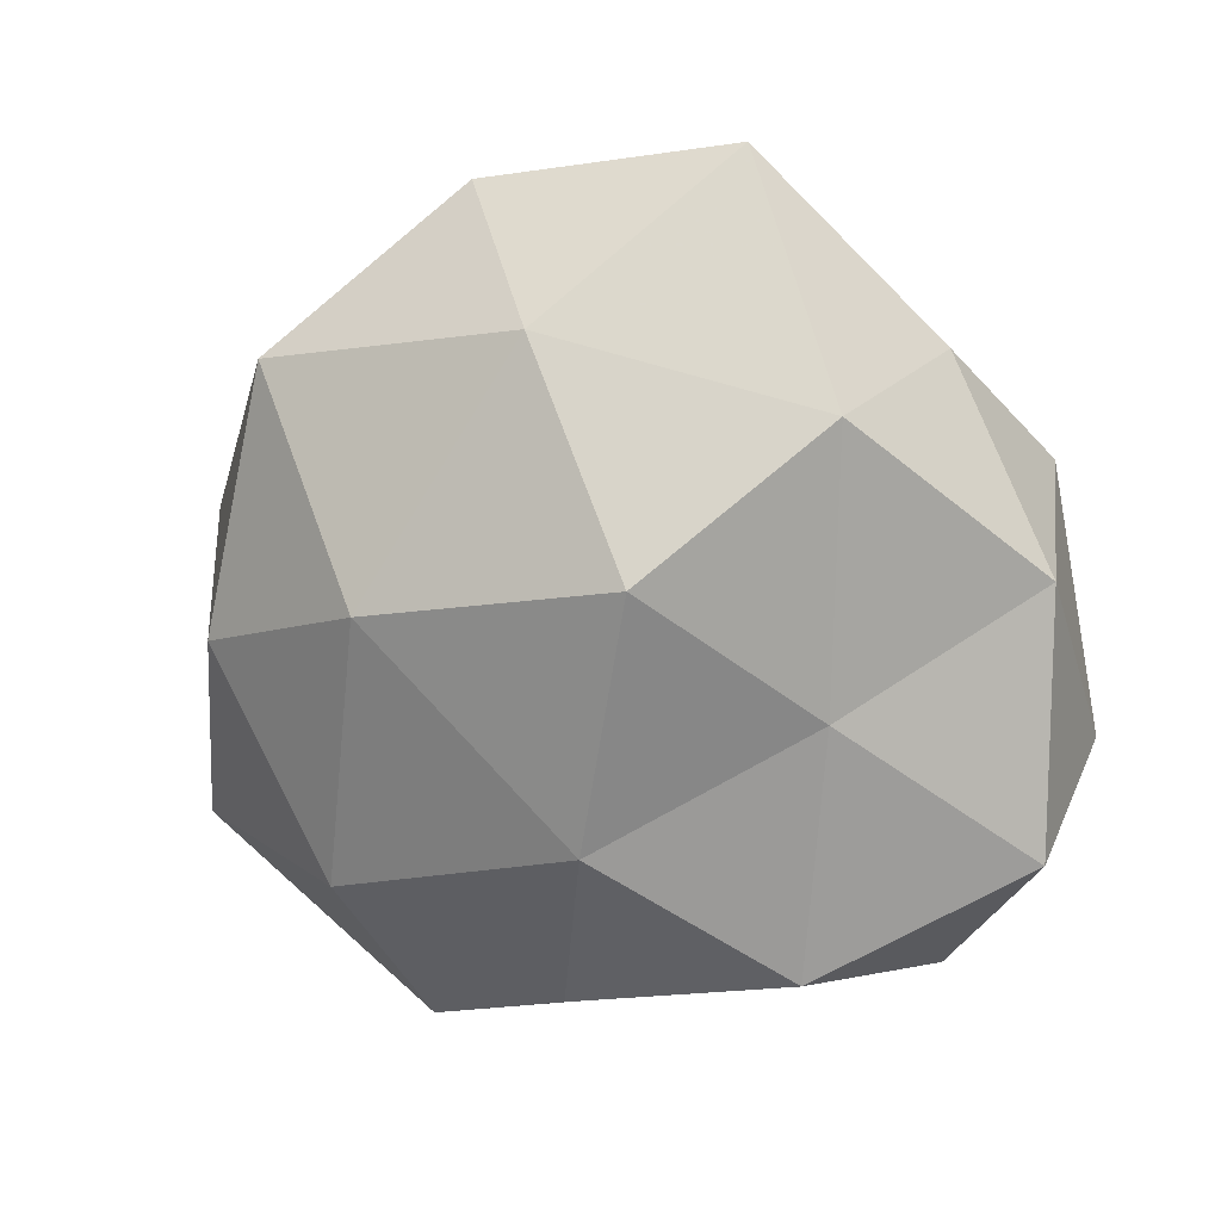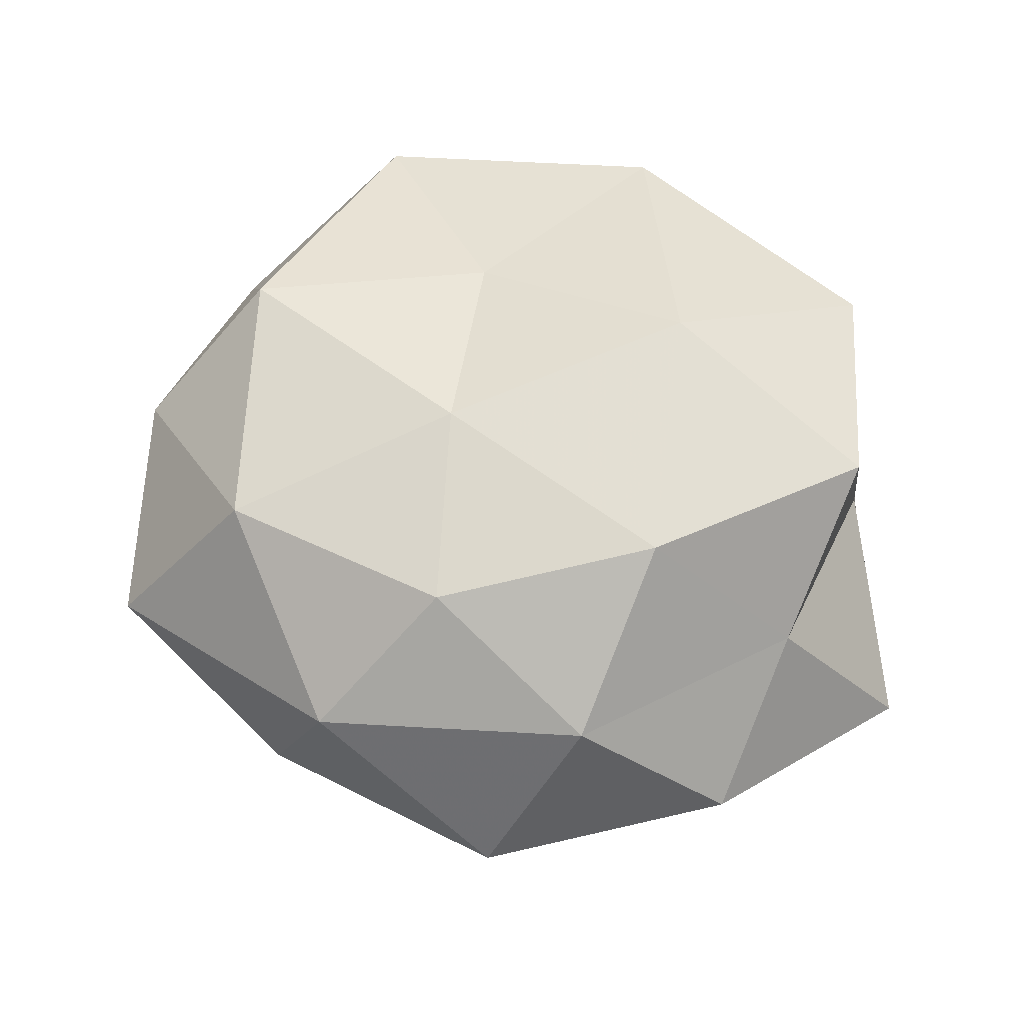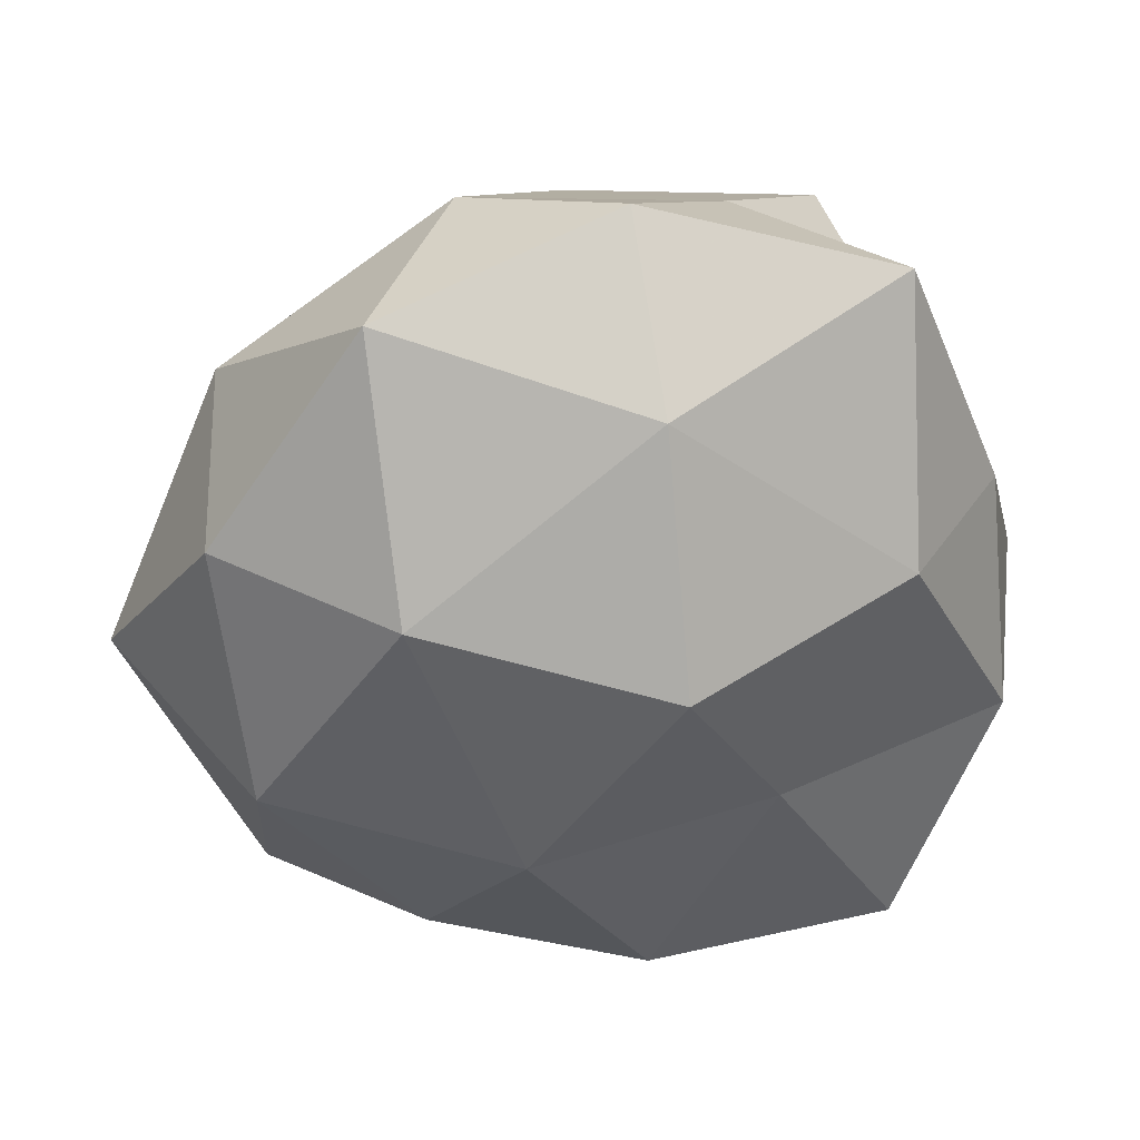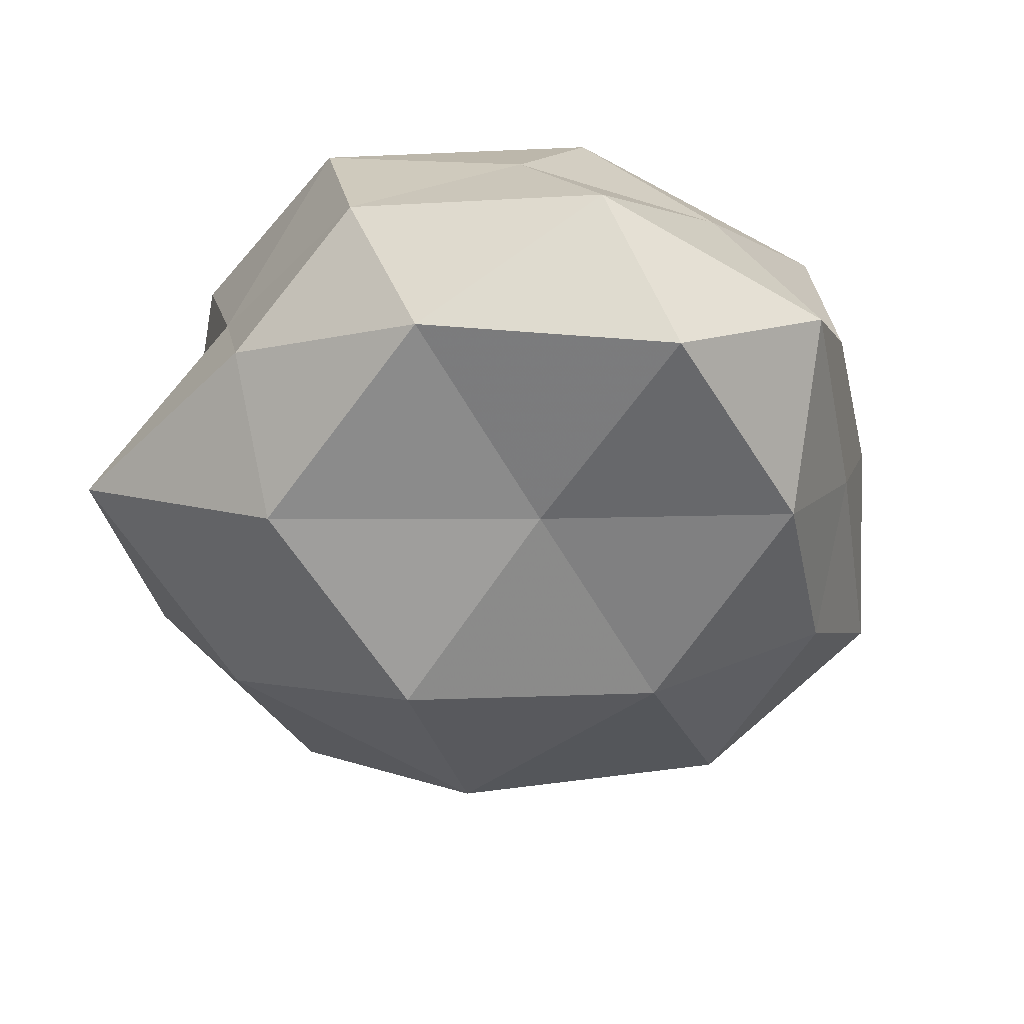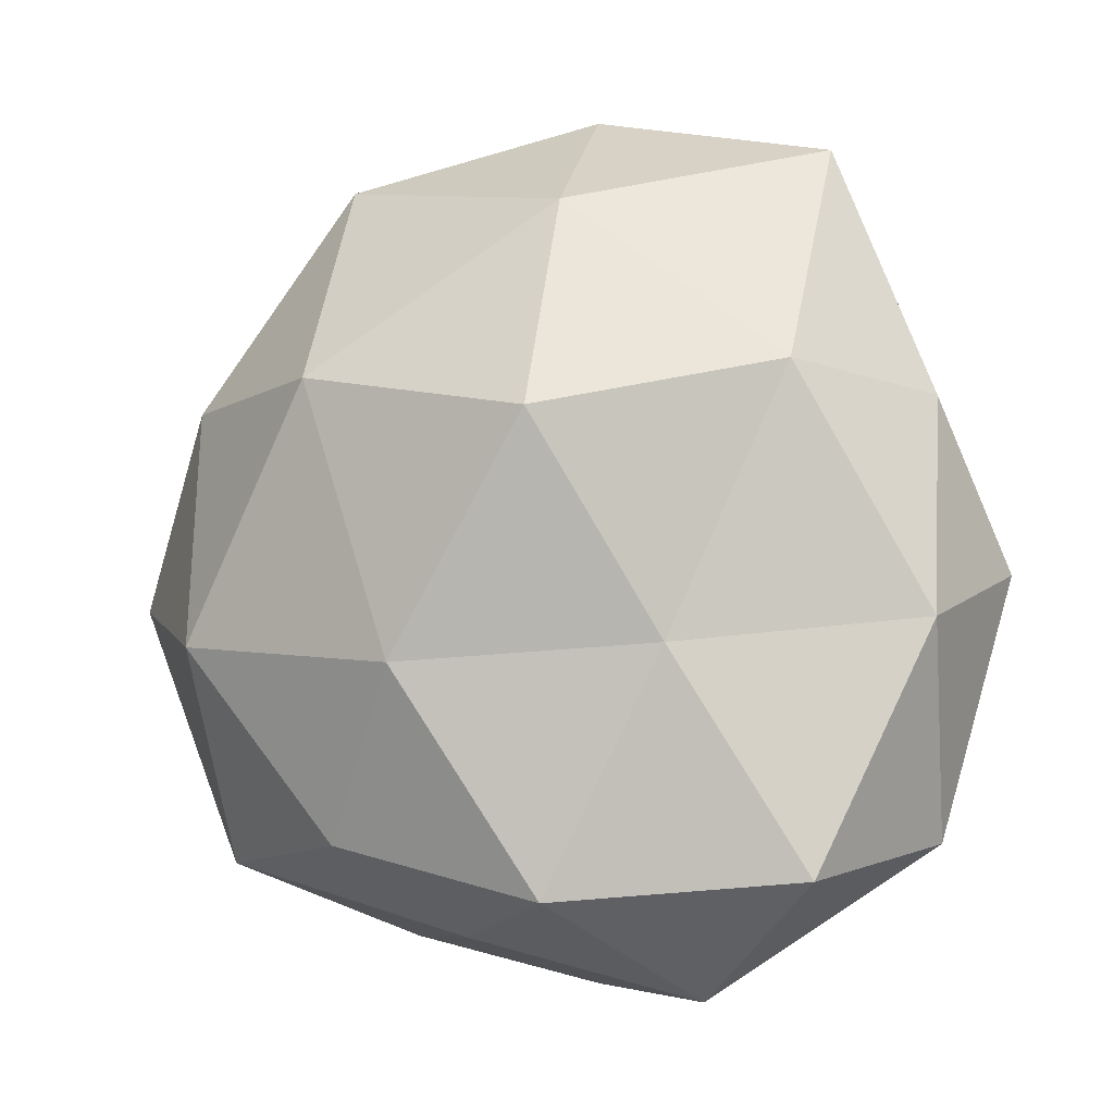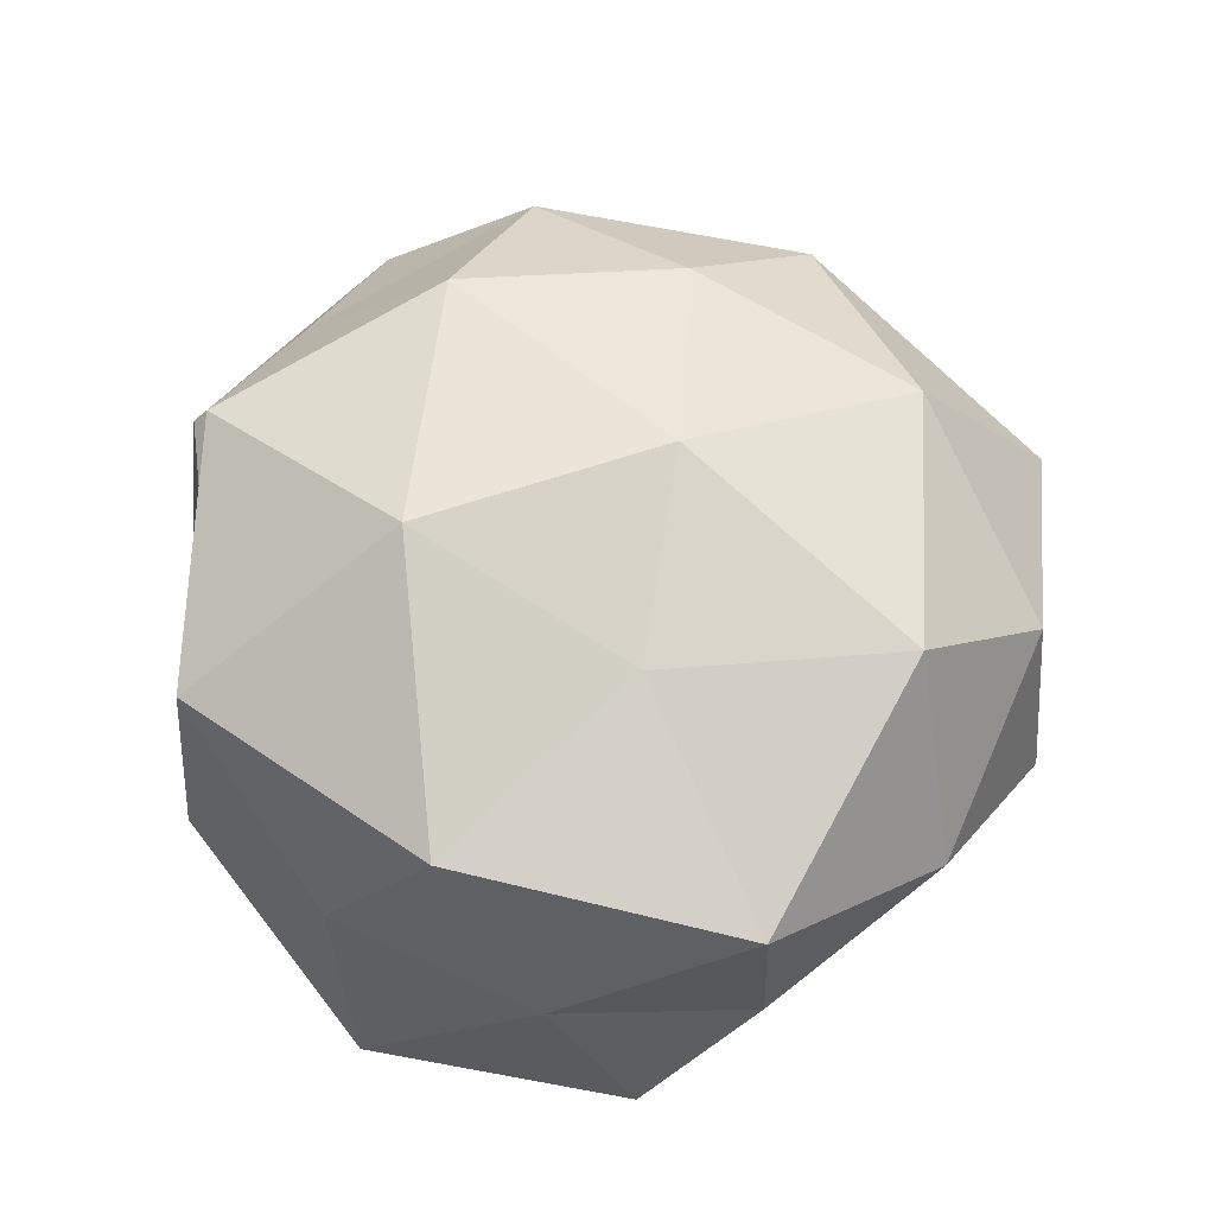
<metadata>
{"format":"obj","ext":"obj","renderer":"f3d","projection":"perspective","resolution":1024,"background":"white","views":[{"elev":-73.0,"azim":-156.7,"up":"+Z"},{"elev":51.6,"azim":156.0,"up":"+Z"},{"elev":41.4,"azim":170.5,"up":"+Y"},{"elev":-47.5,"azim":-63.9,"up":"+Z"},{"elev":-7.8,"azim":-164.1,"up":"+Y"},{"elev":73.1,"azim":-24.1,"up":"+Z"}]}
</metadata>
<code>
v 0.03707 -0.008585 -0.0183
v 0.02298 0.04046 -0.00824
v -0.03284 0.02117 0.005698
v 0.0001818 -0.03948 0.02143
v 0.01205 0.04085 0.01048
v -0.02484 -0.02126 0.02562
v -0.01494 0.007888 0.031
v 0.02229 0.01729 -0.0246
v -0.0005424 -0.0426 0.003773
v -0.03931 -0.007705 -0.01773
v -0.02809 -0.03264 -0.02201
v 0.03644 0.02568 0.007208
v -0.02826 0.04107 -0.008564
v -0.002974 0.03494 -0.01994
v -0.01457 -0.04412 -0.00898
v -0.0009259 0.03088 0.02479
v 0.02077 -0.03772 0.008248
v 0.0365 -0.03013 -0.005448
v 0.02088 -0.02881 -0.01868
v -0.04442 -0.00177 0.000414
v -0.04017 0.00446 0.01973
v -0.03858 0.01524 -0.00903
v -0.03773 -0.02873 -0.005654
v -0.003124 0.01171 -0.03273
v -0.002459 0.04752 -0.003186
v 0.03937 0.01707 -0.009951
v -0.01454 0.03802 0.009647
v 0.0121 0.006215 0.0266
v 0.01174 -0.01177 -0.02882
v 0.02163 0.02429 0.02021
v -0.01453 -0.01016 -0.02459
v -0.02024 -0.03494 0.007506
v -0.03567 -0.01819 0.009549
v -0.001875 -0.03456 -0.02314
v -0.02677 0.01672 -0.02365
v 0.04992 -0.002465 0.0009199
v 0.03711 0.003622 0.01932
v 0.01031 -0.03784 -0.007382
v -0.02702 0.02864 0.02287
v 0.0244 -0.02122 0.02536
v 0.0391 -0.02096 0.01119
v -9.735e-05 -0.01257 0.02599
f 5 12 2
f 2 8 14
f 9 17 4
f 18 19 1
f 6 7 21
f 3 20 21
f 13 22 3
f 3 22 20
f 10 20 22
f 11 23 10
f 15 23 11
f 23 20 10
f 14 8 24
f 25 5 2
f 25 2 14
f 25 14 13
f 8 26 1
f 2 26 8
f 2 12 26
f 13 3 27
f 27 16 5
f 25 27 5
f 25 13 27
f 16 7 28
f 8 1 29
f 29 1 19
f 24 8 29
f 5 30 12
f 5 16 30
f 30 16 28
f 10 31 11
f 29 31 24
f 4 6 32
f 9 4 32
f 9 32 15
f 32 23 15
f 33 6 21
f 21 20 33
f 23 33 20
f 32 6 33
f 32 33 23
f 15 11 34
f 19 34 29
f 34 11 31
f 34 31 29
f 14 35 13
f 22 35 10
f 13 35 22
f 14 24 35
f 35 31 10
f 35 24 31
f 18 1 36
f 36 1 26
f 26 12 36
f 12 30 37
f 28 37 30
f 12 37 36
f 9 15 38
f 9 38 17
f 38 18 17
f 38 19 18
f 15 34 38
f 38 34 19
f 16 39 7
f 39 3 21
f 21 7 39
f 27 3 39
f 27 39 16
f 17 40 4
f 40 37 28
f 17 18 41
f 41 18 36
f 36 37 41
f 17 41 40
f 40 41 37
f 4 42 6
f 6 42 7
f 28 7 42
f 4 40 42
f 42 40 28

</code>
